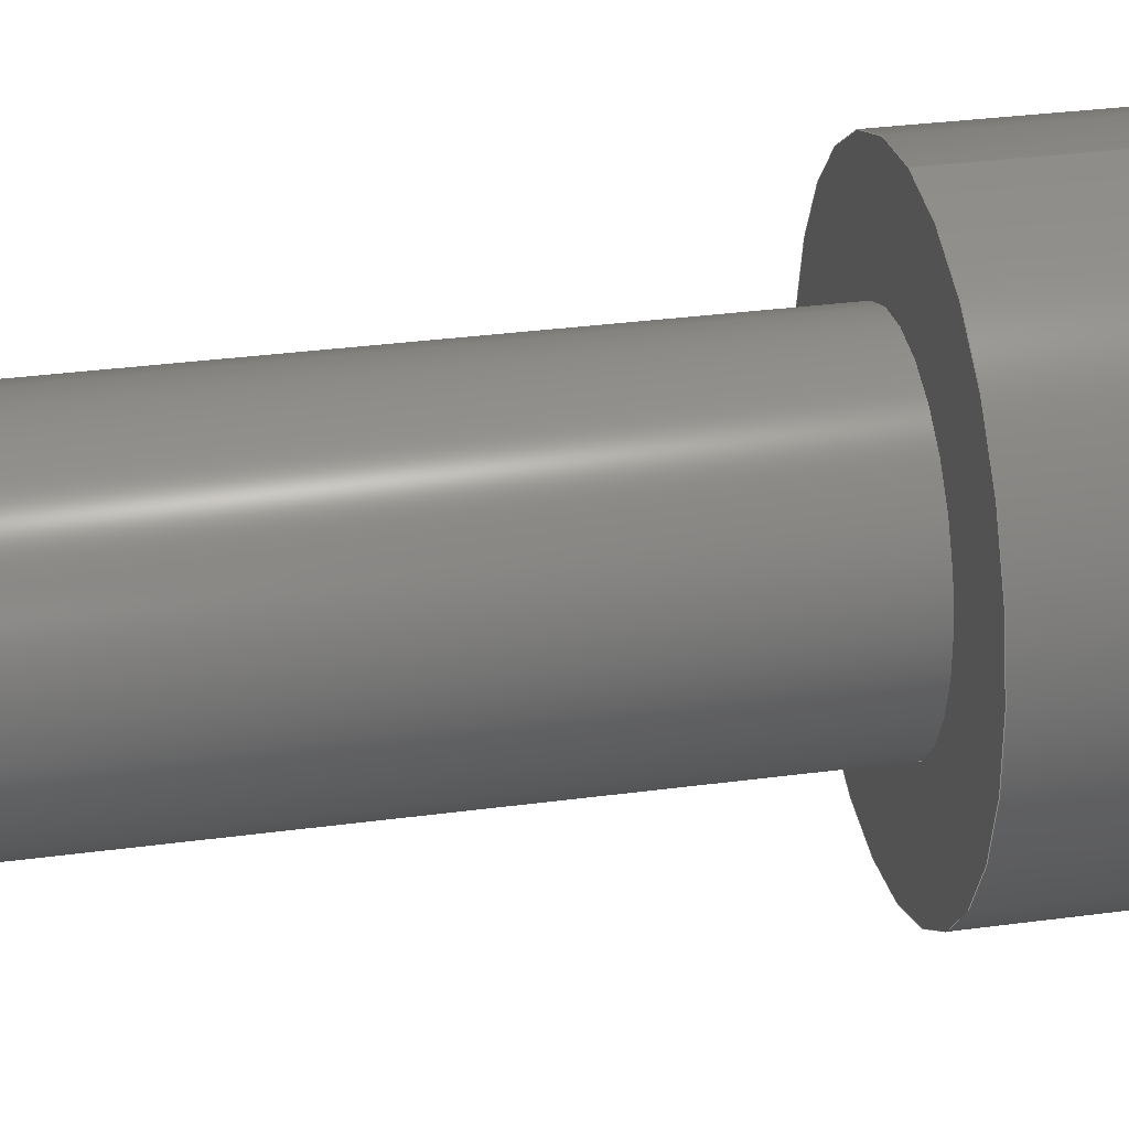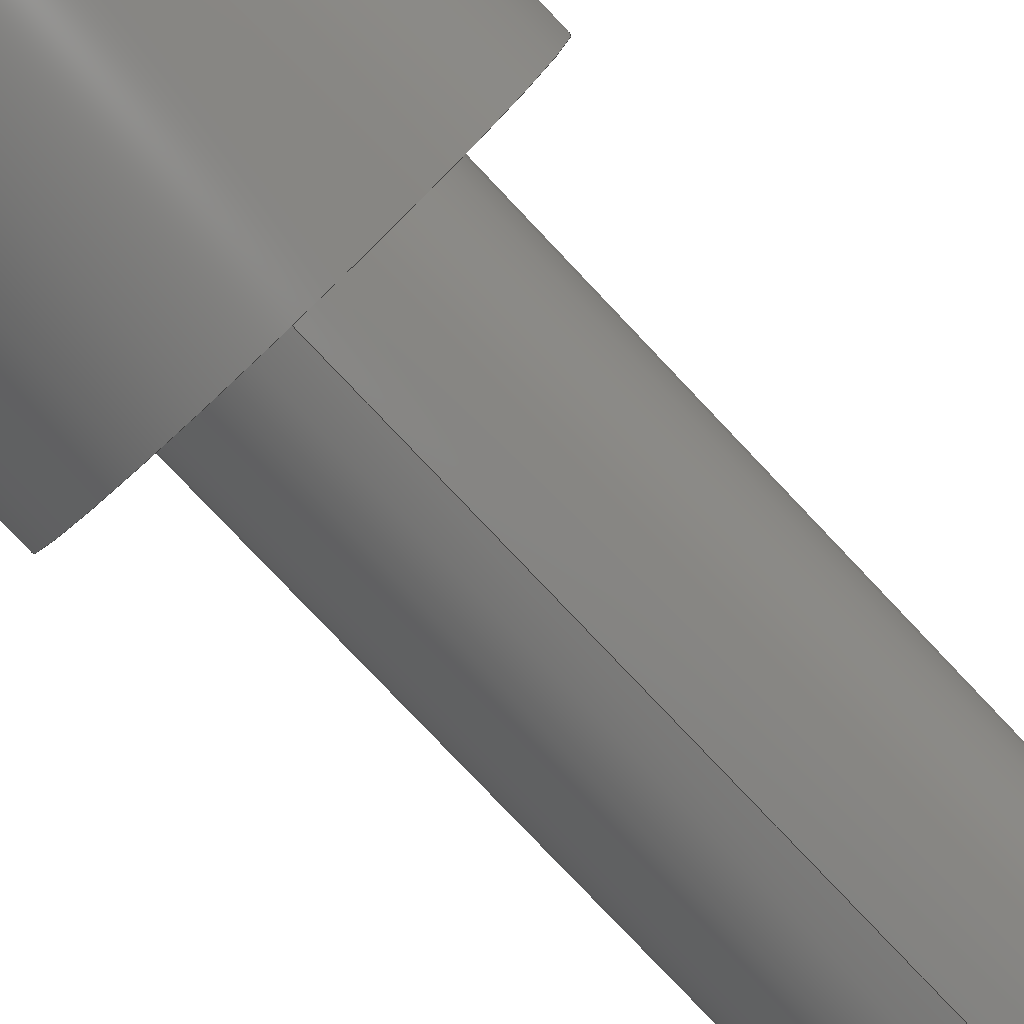
<metadata>
{"format":"step","ext":"step","renderer":"f3d","projection":"perspective","resolution":1024,"background":"white","views":[{"elev":31.6,"azim":79.2,"up":"+Z"},{"elev":-79.6,"azim":-136.5,"up":"+Z"}]}
</metadata>
<code>
ISO-10303-21;
DATA;
#1=MECHANICAL_DESIGN_GEOMETRIC_PRESENTATION_REPRESENTATION('',(#4),#391);
#2=SHAPE_REPRESENTATION_RELATIONSHIP('SRR','None',#398,#3);
#3=ADVANCED_BREP_SHAPE_REPRESENTATION('',(#5),#390);
#4=STYLED_ITEM('',(#408),#5);
#5=MANIFOLD_SOLID_BREP('Body1',#222);
#6=FACE_BOUND('',#40,.T.);
#7=FACE_BOUND('',#42,.T.);
#8=PLANE('',#248);
#9=PLANE('',#249);
#10=PLANE('',#250);
#11=PLANE('',#251);
#12=PLANE('',#252);
#13=PLANE('',#253);
#14=PLANE('',#254);
#15=PLANE('',#255);
#16=PLANE('',#256);
#17=PLANE('',#257);
#18=TOROIDAL_SURFACE('',#241,4,0.25);
#19=CYLINDRICAL_SURFACE('',#239,2.45);
#20=CYLINDRICAL_SURFACE('',#246,4.25);
#21=FACE_OUTER_BOUND('',#35,.T.);
#22=FACE_OUTER_BOUND('',#36,.T.);
#23=FACE_OUTER_BOUND('',#37,.T.);
#24=FACE_OUTER_BOUND('',#38,.T.);
#25=FACE_OUTER_BOUND('',#39,.T.);
#26=FACE_OUTER_BOUND('',#41,.T.);
#27=FACE_OUTER_BOUND('',#43,.T.);
#28=FACE_OUTER_BOUND('',#44,.T.);
#29=FACE_OUTER_BOUND('',#45,.T.);
#30=FACE_OUTER_BOUND('',#46,.T.);
#31=FACE_OUTER_BOUND('',#47,.T.);
#32=FACE_OUTER_BOUND('',#48,.T.);
#33=FACE_OUTER_BOUND('',#49,.T.);
#34=FACE_OUTER_BOUND('',#50,.T.);
#35=EDGE_LOOP('',(#149,#150,#151,#152));
#36=EDGE_LOOP('',(#153,#154,#155,#156));
#37=EDGE_LOOP('',(#157,#158,#159,#160,#161));
#38=EDGE_LOOP('',(#162,#163,#164,#165,#166));
#39=EDGE_LOOP('',(#167));
#40=EDGE_LOOP('',(#168,#169,#170,#171,#172,#173));
#41=EDGE_LOOP('',(#174));
#42=EDGE_LOOP('',(#175));
#43=EDGE_LOOP('',(#176));
#44=EDGE_LOOP('',(#177,#178,#179,#180));
#45=EDGE_LOOP('',(#181,#182,#183,#184));
#46=EDGE_LOOP('',(#185,#186,#187,#188));
#47=EDGE_LOOP('',(#189,#190,#191,#192));
#48=EDGE_LOOP('',(#193,#194,#195,#196));
#49=EDGE_LOOP('',(#197,#198,#199,#200));
#50=EDGE_LOOP('',(#201,#202,#203,#204,#205,#206));
#51=LINE('',#330,#72);
#52=LINE('',#335,#73);
#53=LINE('',#347,#74);
#54=LINE('',#351,#75);
#55=LINE('',#353,#76);
#56=LINE('',#355,#77);
#57=LINE('',#357,#78);
#58=LINE('',#359,#79);
#59=LINE('',#360,#80);
#60=LINE('',#365,#81);
#61=LINE('',#367,#82);
#62=LINE('',#368,#83);
#63=LINE('',#371,#84);
#64=LINE('',#372,#85);
#65=LINE('',#375,#86);
#66=LINE('',#376,#87);
#67=LINE('',#379,#88);
#68=LINE('',#380,#89);
#69=LINE('',#383,#90);
#70=LINE('',#384,#91);
#71=LINE('',#386,#92);
#72=VECTOR('',#264,2.25);
#73=VECTOR('',#271,2.5);
#74=VECTOR('',#286,4.25);
#75=VECTOR('',#289,1000);
#76=VECTOR('',#290,1000);
#77=VECTOR('',#291,1000);
#78=VECTOR('',#292,1000);
#79=VECTOR('',#293,1000);
#80=VECTOR('',#294,1000);
#81=VECTOR('',#301,1000);
#82=VECTOR('',#302,1000);
#83=VECTOR('',#303,1000);
#84=VECTOR('',#306,1000);
#85=VECTOR('',#307,1000);
#86=VECTOR('',#310,1000);
#87=VECTOR('',#311,1000);
#88=VECTOR('',#314,1000);
#89=VECTOR('',#315,1000);
#90=VECTOR('',#318,1000);
#91=VECTOR('',#319,1000);
#92=VECTOR('',#322,1000);
#93=CIRCLE('',#237,2.45);
#94=CIRCLE('',#238,2.25);
#95=CIRCLE('',#240,2.45);
#96=CIRCLE('',#242,4);
#97=CIRCLE('',#243,0.25);
#98=CIRCLE('',#244,4.25);
#99=CIRCLE('',#245,4.25);
#100=CIRCLE('',#247,4.25);
#101=VERTEX_POINT('',#327);
#102=VERTEX_POINT('',#329);
#103=VERTEX_POINT('',#333);
#104=VERTEX_POINT('',#337);
#105=VERTEX_POINT('',#339);
#106=VERTEX_POINT('',#341);
#107=VERTEX_POINT('',#345);
#108=VERTEX_POINT('',#349);
#109=VERTEX_POINT('',#350);
#110=VERTEX_POINT('',#352);
#111=VERTEX_POINT('',#354);
#112=VERTEX_POINT('',#356);
#113=VERTEX_POINT('',#358);
#114=VERTEX_POINT('',#364);
#115=VERTEX_POINT('',#366);
#116=VERTEX_POINT('',#370);
#117=VERTEX_POINT('',#374);
#118=VERTEX_POINT('',#378);
#119=VERTEX_POINT('',#382);
#120=EDGE_CURVE('',#101,#101,#93,.T.);
#121=EDGE_CURVE('',#101,#102,#51,.T.);
#122=EDGE_CURVE('',#102,#102,#94,.T.);
#123=EDGE_CURVE('',#103,#103,#95,.T.);
#124=EDGE_CURVE('',#103,#101,#52,.T.);
#125=EDGE_CURVE('',#104,#104,#96,.T.);
#126=EDGE_CURVE('',#104,#105,#97,.T.);
#127=EDGE_CURVE('',#106,#105,#98,.T.);
#128=EDGE_CURVE('',#105,#106,#99,.T.);
#129=EDGE_CURVE('',#107,#107,#100,.T.);
#130=EDGE_CURVE('',#107,#106,#53,.T.);
#131=EDGE_CURVE('',#108,#109,#54,.T.);
#132=EDGE_CURVE('',#110,#108,#55,.T.);
#133=EDGE_CURVE('',#111,#110,#56,.T.);
#134=EDGE_CURVE('',#112,#111,#57,.T.);
#135=EDGE_CURVE('',#113,#112,#58,.T.);
#136=EDGE_CURVE('',#109,#113,#59,.T.);
#137=EDGE_CURVE('',#114,#109,#60,.T.);
#138=EDGE_CURVE('',#115,#114,#61,.T.);
#139=EDGE_CURVE('',#115,#108,#62,.T.);
#140=EDGE_CURVE('',#116,#115,#63,.T.);
#141=EDGE_CURVE('',#116,#110,#64,.T.);
#142=EDGE_CURVE('',#117,#116,#65,.T.);
#143=EDGE_CURVE('',#117,#111,#66,.T.);
#144=EDGE_CURVE('',#118,#117,#67,.T.);
#145=EDGE_CURVE('',#118,#112,#68,.T.);
#146=EDGE_CURVE('',#119,#118,#69,.T.);
#147=EDGE_CURVE('',#119,#113,#70,.T.);
#148=EDGE_CURVE('',#114,#119,#71,.T.);
#149=ORIENTED_EDGE('',*,*,#120,.F.);
#150=ORIENTED_EDGE('',*,*,#121,.T.);
#151=ORIENTED_EDGE('',*,*,#122,.F.);
#152=ORIENTED_EDGE('',*,*,#121,.F.);
#153=ORIENTED_EDGE('',*,*,#123,.T.);
#154=ORIENTED_EDGE('',*,*,#124,.T.);
#155=ORIENTED_EDGE('',*,*,#120,.T.);
#156=ORIENTED_EDGE('',*,*,#124,.F.);
#157=ORIENTED_EDGE('',*,*,#125,.F.);
#158=ORIENTED_EDGE('',*,*,#126,.T.);
#159=ORIENTED_EDGE('',*,*,#127,.F.);
#160=ORIENTED_EDGE('',*,*,#128,.F.);
#161=ORIENTED_EDGE('',*,*,#126,.F.);
#162=ORIENTED_EDGE('',*,*,#129,.T.);
#163=ORIENTED_EDGE('',*,*,#130,.T.);
#164=ORIENTED_EDGE('',*,*,#127,.T.);
#165=ORIENTED_EDGE('',*,*,#128,.T.);
#166=ORIENTED_EDGE('',*,*,#130,.F.);
#167=ORIENTED_EDGE('',*,*,#125,.T.);
#168=ORIENTED_EDGE('',*,*,#131,.F.);
#169=ORIENTED_EDGE('',*,*,#132,.F.);
#170=ORIENTED_EDGE('',*,*,#133,.F.);
#171=ORIENTED_EDGE('',*,*,#134,.F.);
#172=ORIENTED_EDGE('',*,*,#135,.F.);
#173=ORIENTED_EDGE('',*,*,#136,.F.);
#174=ORIENTED_EDGE('',*,*,#129,.F.);
#175=ORIENTED_EDGE('',*,*,#123,.F.);
#176=ORIENTED_EDGE('',*,*,#122,.T.);
#177=ORIENTED_EDGE('',*,*,#131,.T.);
#178=ORIENTED_EDGE('',*,*,#137,.F.);
#179=ORIENTED_EDGE('',*,*,#138,.F.);
#180=ORIENTED_EDGE('',*,*,#139,.T.);
#181=ORIENTED_EDGE('',*,*,#132,.T.);
#182=ORIENTED_EDGE('',*,*,#139,.F.);
#183=ORIENTED_EDGE('',*,*,#140,.F.);
#184=ORIENTED_EDGE('',*,*,#141,.T.);
#185=ORIENTED_EDGE('',*,*,#133,.T.);
#186=ORIENTED_EDGE('',*,*,#141,.F.);
#187=ORIENTED_EDGE('',*,*,#142,.F.);
#188=ORIENTED_EDGE('',*,*,#143,.T.);
#189=ORIENTED_EDGE('',*,*,#134,.T.);
#190=ORIENTED_EDGE('',*,*,#143,.F.);
#191=ORIENTED_EDGE('',*,*,#144,.F.);
#192=ORIENTED_EDGE('',*,*,#145,.T.);
#193=ORIENTED_EDGE('',*,*,#135,.T.);
#194=ORIENTED_EDGE('',*,*,#145,.F.);
#195=ORIENTED_EDGE('',*,*,#146,.F.);
#196=ORIENTED_EDGE('',*,*,#147,.T.);
#197=ORIENTED_EDGE('',*,*,#136,.T.);
#198=ORIENTED_EDGE('',*,*,#147,.F.);
#199=ORIENTED_EDGE('',*,*,#148,.F.);
#200=ORIENTED_EDGE('',*,*,#137,.T.);
#201=ORIENTED_EDGE('',*,*,#138,.T.);
#202=ORIENTED_EDGE('',*,*,#148,.T.);
#203=ORIENTED_EDGE('',*,*,#146,.T.);
#204=ORIENTED_EDGE('',*,*,#144,.T.);
#205=ORIENTED_EDGE('',*,*,#142,.T.);
#206=ORIENTED_EDGE('',*,*,#140,.T.);
#207=CONICAL_SURFACE('',#236,2.25,0.7854);
#208=ADVANCED_FACE('',(#21),#207,.T.);
#209=ADVANCED_FACE('',(#22),#19,.T.);
#210=ADVANCED_FACE('',(#23),#18,.T.);
#211=ADVANCED_FACE('',(#24),#20,.T.);
#212=ADVANCED_FACE('',(#25,#6),#8,.T.);
#213=ADVANCED_FACE('',(#26,#7),#9,.F.);
#214=ADVANCED_FACE('',(#27),#10,.T.);
#215=ADVANCED_FACE('',(#28),#11,.F.);
#216=ADVANCED_FACE('',(#29),#12,.F.);
#217=ADVANCED_FACE('',(#30),#13,.F.);
#218=ADVANCED_FACE('',(#31),#14,.F.);
#219=ADVANCED_FACE('',(#32),#15,.F.);
#220=ADVANCED_FACE('',(#33),#16,.F.);
#221=ADVANCED_FACE('',(#34),#17,.T.);
#222=CLOSED_SHELL('',(#208,#209,#210,#211,#212,#213,#214,#215,#216,#217,
#218,#219,#220,#221));
#223=DERIVED_UNIT_ELEMENT(#225,1);
#224=DERIVED_UNIT_ELEMENT(#393,-3);
#225=(
MASS_UNIT()
NAMED_UNIT(*)
SI_UNIT(.KILO.,.GRAM.)
);
#226=DERIVED_UNIT((#223,#224));
#227=MEASURE_REPRESENTATION_ITEM('density measure',
POSITIVE_RATIO_MEASURE(7850),#226);
#228=PROPERTY_DEFINITION_REPRESENTATION(#233,#230);
#229=PROPERTY_DEFINITION_REPRESENTATION(#234,#231);
#230=REPRESENTATION('material name',(#232),#390);
#231=REPRESENTATION('density',(#227),#390);
#232=DESCRIPTIVE_REPRESENTATION_ITEM('Steel','Steel');
#233=PROPERTY_DEFINITION('material property','material name',#400);
#234=PROPERTY_DEFINITION('material property','density of part',#400);
#235=AXIS2_PLACEMENT_3D('',#325,#258,#259);
#236=AXIS2_PLACEMENT_3D('',#326,#260,#261);
#237=AXIS2_PLACEMENT_3D('',#328,#262,#263);
#238=AXIS2_PLACEMENT_3D('',#331,#265,#266);
#239=AXIS2_PLACEMENT_3D('',#332,#267,#268);
#240=AXIS2_PLACEMENT_3D('',#334,#269,#270);
#241=AXIS2_PLACEMENT_3D('',#336,#272,#273);
#242=AXIS2_PLACEMENT_3D('',#338,#274,#275);
#243=AXIS2_PLACEMENT_3D('',#340,#276,#277);
#244=AXIS2_PLACEMENT_3D('',#342,#278,#279);
#245=AXIS2_PLACEMENT_3D('',#343,#280,#281);
#246=AXIS2_PLACEMENT_3D('',#344,#282,#283);
#247=AXIS2_PLACEMENT_3D('',#346,#284,#285);
#248=AXIS2_PLACEMENT_3D('',#348,#287,#288);
#249=AXIS2_PLACEMENT_3D('',#361,#295,#296);
#250=AXIS2_PLACEMENT_3D('',#362,#297,#298);
#251=AXIS2_PLACEMENT_3D('',#363,#299,#300);
#252=AXIS2_PLACEMENT_3D('',#369,#304,#305);
#253=AXIS2_PLACEMENT_3D('',#373,#308,#309);
#254=AXIS2_PLACEMENT_3D('',#377,#312,#313);
#255=AXIS2_PLACEMENT_3D('',#381,#316,#317);
#256=AXIS2_PLACEMENT_3D('',#385,#320,#321);
#257=AXIS2_PLACEMENT_3D('',#387,#323,#324);
#258=DIRECTION('axis',(0,0,1));
#259=DIRECTION('refdir',(1,0,0));
#260=DIRECTION('center_axis',(0,1,0));
#261=DIRECTION('ref_axis',(0,0,1));
#262=DIRECTION('center_axis',(0,1,0));
#263=DIRECTION('ref_axis',(0,0,1));
#264=DIRECTION('',(8.66e-17,-0.7071,0.7071));
#265=DIRECTION('center_axis',(0,-1,0));
#266=DIRECTION('ref_axis',(0,0,-1));
#267=DIRECTION('center_axis',(0,1,0));
#268=DIRECTION('ref_axis',(0,0,1));
#269=DIRECTION('center_axis',(0,-1,0));
#270=DIRECTION('ref_axis',(0,0,1));
#271=DIRECTION('',(0,-1,0));
#272=DIRECTION('center_axis',(0,1,0));
#273=DIRECTION('ref_axis',(0,0,1));
#274=DIRECTION('center_axis',(0,1,0));
#275=DIRECTION('ref_axis',(0,0,1));
#276=DIRECTION('center_axis',(-1,0,1.225e-16));
#277=DIRECTION('ref_axis',(-1.225e-16,0,-1));
#278=DIRECTION('center_axis',(0,-1,0));
#279=DIRECTION('ref_axis',(0,0,1));
#280=DIRECTION('center_axis',(0,-1,0));
#281=DIRECTION('ref_axis',(0,0,1));
#282=DIRECTION('center_axis',(0,-1,0));
#283=DIRECTION('ref_axis',(0,0,-1));
#284=DIRECTION('center_axis',(0,1,0));
#285=DIRECTION('ref_axis',(0,0,1));
#286=DIRECTION('',(0,1,0));
#287=DIRECTION('center_axis',(0,1,0));
#288=DIRECTION('ref_axis',(0,0,1));
#289=DIRECTION('',(-0.4773,0,-0.8787));
#290=DIRECTION('',(0.5224,0,-0.8527));
#291=DIRECTION('',(0.9997,0,0.02601));
#292=DIRECTION('',(0.4773,0,0.8787));
#293=DIRECTION('',(-0.5224,0,0.8527));
#294=DIRECTION('',(-0.9997,0,-0.02601));
#295=DIRECTION('center_axis',(0,1,0));
#296=DIRECTION('ref_axis',(0,0,1));
#297=DIRECTION('center_axis',(0,-1,0));
#298=DIRECTION('ref_axis',(0,0,-1));
#299=DIRECTION('center_axis',(0.8787,0,-0.4773));
#300=DIRECTION('ref_axis',(-0.4773,0,-0.8787));
#301=DIRECTION('',(0,1,0));
#302=DIRECTION('',(-0.4773,0,-0.8787));
#303=DIRECTION('',(0,1,0));
#304=DIRECTION('center_axis',(0.8527,0,0.5224));
#305=DIRECTION('ref_axis',(0.5224,0,-0.8527));
#306=DIRECTION('',(0.5224,0,-0.8527));
#307=DIRECTION('',(0,1,0));
#308=DIRECTION('center_axis',(-0.02601,0,0.9997));
#309=DIRECTION('ref_axis',(0.9997,0,0.02601));
#310=DIRECTION('',(0.9997,0,0.02601));
#311=DIRECTION('',(0,1,0));
#312=DIRECTION('center_axis',(-0.8787,0,0.4773));
#313=DIRECTION('ref_axis',(0.4773,0,0.8787));
#314=DIRECTION('',(0.4773,0,0.8787));
#315=DIRECTION('',(0,1,0));
#316=DIRECTION('center_axis',(-0.8527,0,-0.5224));
#317=DIRECTION('ref_axis',(-0.5224,0,0.8527));
#318=DIRECTION('',(-0.5224,0,0.8527));
#319=DIRECTION('',(0,1,0));
#320=DIRECTION('center_axis',(0.02601,0,-0.9997));
#321=DIRECTION('ref_axis',(-0.9997,0,-0.02601));
#322=DIRECTION('',(-0.9997,0,-0.02601));
#323=DIRECTION('center_axis',(0,1,0));
#324=DIRECTION('ref_axis',(0,0,1));
#325=CARTESIAN_POINT('',(0,0,0));
#326=CARTESIAN_POINT('Origin',(0,-12,0));
#327=CARTESIAN_POINT('',(-3.001e-16,-11.8,-2.45));
#328=CARTESIAN_POINT('Origin',(0,-11.8,0));
#329=CARTESIAN_POINT('',(-2.755e-16,-12,-2.25));
#330=CARTESIAN_POINT('',(-2.755e-16,-12,-2.25));
#331=CARTESIAN_POINT('Origin',(0,-12,0));
#332=CARTESIAN_POINT('Origin',(0,-12,0));
#333=CARTESIAN_POINT('',(3.001e-16,0,-2.45));
#334=CARTESIAN_POINT('Origin',(0,0,0));
#335=CARTESIAN_POINT('',(-3.001e-16,-12,-2.45));
#336=CARTESIAN_POINT('Origin',(0,4.75,0));
#337=CARTESIAN_POINT('',(-4.899e-16,5,-4));
#338=CARTESIAN_POINT('Origin',(0,5,0));
#339=CARTESIAN_POINT('',(-5.205e-16,4.75,-4.25));
#340=CARTESIAN_POINT('Origin',(-4.899e-16,4.75,-4));
#341=CARTESIAN_POINT('',(5.205e-16,4.75,4.25));
#342=CARTESIAN_POINT('Origin',(0,4.75,0));
#343=CARTESIAN_POINT('Origin',(0,4.75,0));
#344=CARTESIAN_POINT('Origin',(0,5,0));
#345=CARTESIAN_POINT('',(-5.205e-16,0,4.25));
#346=CARTESIAN_POINT('Origin',(0,0,0));
#347=CARTESIAN_POINT('',(-5.205e-16,5,4.25));
#348=CARTESIAN_POINT('Origin',(0,5,0));
#349=CARTESIAN_POINT('',(2.309,5,0.06006));
#350=CARTESIAN_POINT('',(1.206,5,-1.969));
#351=CARTESIAN_POINT('',(2.309,5,0.06006));
#352=CARTESIAN_POINT('',(1.102,5,2.029));
#353=CARTESIAN_POINT('',(1.102,5,2.029));
#354=CARTESIAN_POINT('',(-1.206,5,1.969));
#355=CARTESIAN_POINT('',(-1.206,5,1.969));
#356=CARTESIAN_POINT('',(-2.309,5,-0.06006));
#357=CARTESIAN_POINT('',(-2.309,5,-0.06006));
#358=CARTESIAN_POINT('',(-1.102,5,-2.029));
#359=CARTESIAN_POINT('',(-1.102,5,-2.029));
#360=CARTESIAN_POINT('',(1.206,5,-1.969));
#361=CARTESIAN_POINT('Origin',(0,0,0));
#362=CARTESIAN_POINT('Origin',(0,-12,0));
#363=CARTESIAN_POINT('Origin',(2.309,2.5,0.06006));
#364=CARTESIAN_POINT('',(1.206,2.5,-1.969));
#365=CARTESIAN_POINT('',(1.206,2.5,-1.969));
#366=CARTESIAN_POINT('',(2.309,2.5,0.06006));
#367=CARTESIAN_POINT('',(2.309,2.5,0.06006));
#368=CARTESIAN_POINT('',(2.309,2.5,0.06006));
#369=CARTESIAN_POINT('Origin',(1.102,2.5,2.029));
#370=CARTESIAN_POINT('',(1.102,2.5,2.029));
#371=CARTESIAN_POINT('',(1.102,2.5,2.029));
#372=CARTESIAN_POINT('',(1.102,2.5,2.029));
#373=CARTESIAN_POINT('Origin',(-1.206,2.5,1.969));
#374=CARTESIAN_POINT('',(-1.206,2.5,1.969));
#375=CARTESIAN_POINT('',(-1.206,2.5,1.969));
#376=CARTESIAN_POINT('',(-1.206,2.5,1.969));
#377=CARTESIAN_POINT('Origin',(-2.309,2.5,-0.06006));
#378=CARTESIAN_POINT('',(-2.309,2.5,-0.06006));
#379=CARTESIAN_POINT('',(-2.309,2.5,-0.06006));
#380=CARTESIAN_POINT('',(-2.309,2.5,-0.06006));
#381=CARTESIAN_POINT('Origin',(-1.102,2.5,-2.029));
#382=CARTESIAN_POINT('',(-1.102,2.5,-2.029));
#383=CARTESIAN_POINT('',(-1.102,2.5,-2.029));
#384=CARTESIAN_POINT('',(-1.102,2.5,-2.029));
#385=CARTESIAN_POINT('Origin',(1.206,2.5,-1.969));
#386=CARTESIAN_POINT('',(1.206,2.5,-1.969));
#387=CARTESIAN_POINT('Origin',(0,2.5,0));
#388=UNCERTAINTY_MEASURE_WITH_UNIT(LENGTH_MEASURE(0.01),#392,
'DISTANCE_ACCURACY_VALUE',
'Maximum model space distance between geometric entities at asserted c
onnectivities');
#389=UNCERTAINTY_MEASURE_WITH_UNIT(LENGTH_MEASURE(0.01),#392,
'DISTANCE_ACCURACY_VALUE',
'Maximum model space distance between geometric entities at asserted c
onnectivities');
#390=(
GEOMETRIC_REPRESENTATION_CONTEXT(3)
GLOBAL_UNCERTAINTY_ASSIGNED_CONTEXT((#388))
GLOBAL_UNIT_ASSIGNED_CONTEXT((#392,#394,#395))
REPRESENTATION_CONTEXT('','3D')
);
#391=(
GEOMETRIC_REPRESENTATION_CONTEXT(3)
GLOBAL_UNCERTAINTY_ASSIGNED_CONTEXT((#389))
GLOBAL_UNIT_ASSIGNED_CONTEXT((#392,#394,#395))
REPRESENTATION_CONTEXT('','3D')
);
#392=(
LENGTH_UNIT()
NAMED_UNIT(*)
SI_UNIT(.MILLI.,.METRE.)
);
#393=(
LENGTH_UNIT()
NAMED_UNIT(*)
SI_UNIT($,.METRE.)
);
#394=(
NAMED_UNIT(*)
PLANE_ANGLE_UNIT()
SI_UNIT($,.RADIAN.)
);
#395=(
NAMED_UNIT(*)
SI_UNIT($,.STERADIAN.)
SOLID_ANGLE_UNIT()
);
#396=SHAPE_DEFINITION_REPRESENTATION(#397,#398);
#397=PRODUCT_DEFINITION_SHAPE('',$,#400);
#398=SHAPE_REPRESENTATION('',(#235),#390);
#399=PRODUCT_DEFINITION_CONTEXT('part definition',#404,'design');
#400=PRODUCT_DEFINITION('M5X12_inbus','M5X12_inbus v1',#401,#399);
#401=PRODUCT_DEFINITION_FORMATION('',$,#406);
#402=PRODUCT_RELATED_PRODUCT_CATEGORY('M5X12_inbus v1','M5X12_inbus v1',
(#406));
#403=APPLICATION_PROTOCOL_DEFINITION('international standard',
'automotive_design',2009,#404);
#404=APPLICATION_CONTEXT(
'Core Data for Automotive Mechanical Design Process');
#405=PRODUCT_CONTEXT('part definition',#404,'mechanical');
#406=PRODUCT('M5X12_inbus','M5X12_inbus v1',$,(#405));
#407=PRESENTATION_STYLE_ASSIGNMENT((#409));
#408=PRESENTATION_STYLE_ASSIGNMENT((#410));
#409=SURFACE_STYLE_USAGE(.BOTH.,#411);
#410=SURFACE_STYLE_USAGE(.BOTH.,#412);
#411=SURFACE_SIDE_STYLE('',(#413));
#412=SURFACE_SIDE_STYLE('',(#414));
#413=SURFACE_STYLE_FILL_AREA(#415);
#414=SURFACE_STYLE_FILL_AREA(#416);
#415=FILL_AREA_STYLE('Steel - Satin',(#417));
#416=FILL_AREA_STYLE('Opaque(202,209,238)',(#418));
#417=FILL_AREA_STYLE_COLOUR('Steel - Satin',#419);
#418=FILL_AREA_STYLE_COLOUR('Opaque(202,209,238)',#420);
#419=COLOUR_RGB('Steel - Satin',0.6275,0.6275,0.6275);
#420=COLOUR_RGB('Opaque(202,209,238)',0.7922,0.8196,
0.9333);
ENDSEC;
END-ISO-10303-21;

</code>
